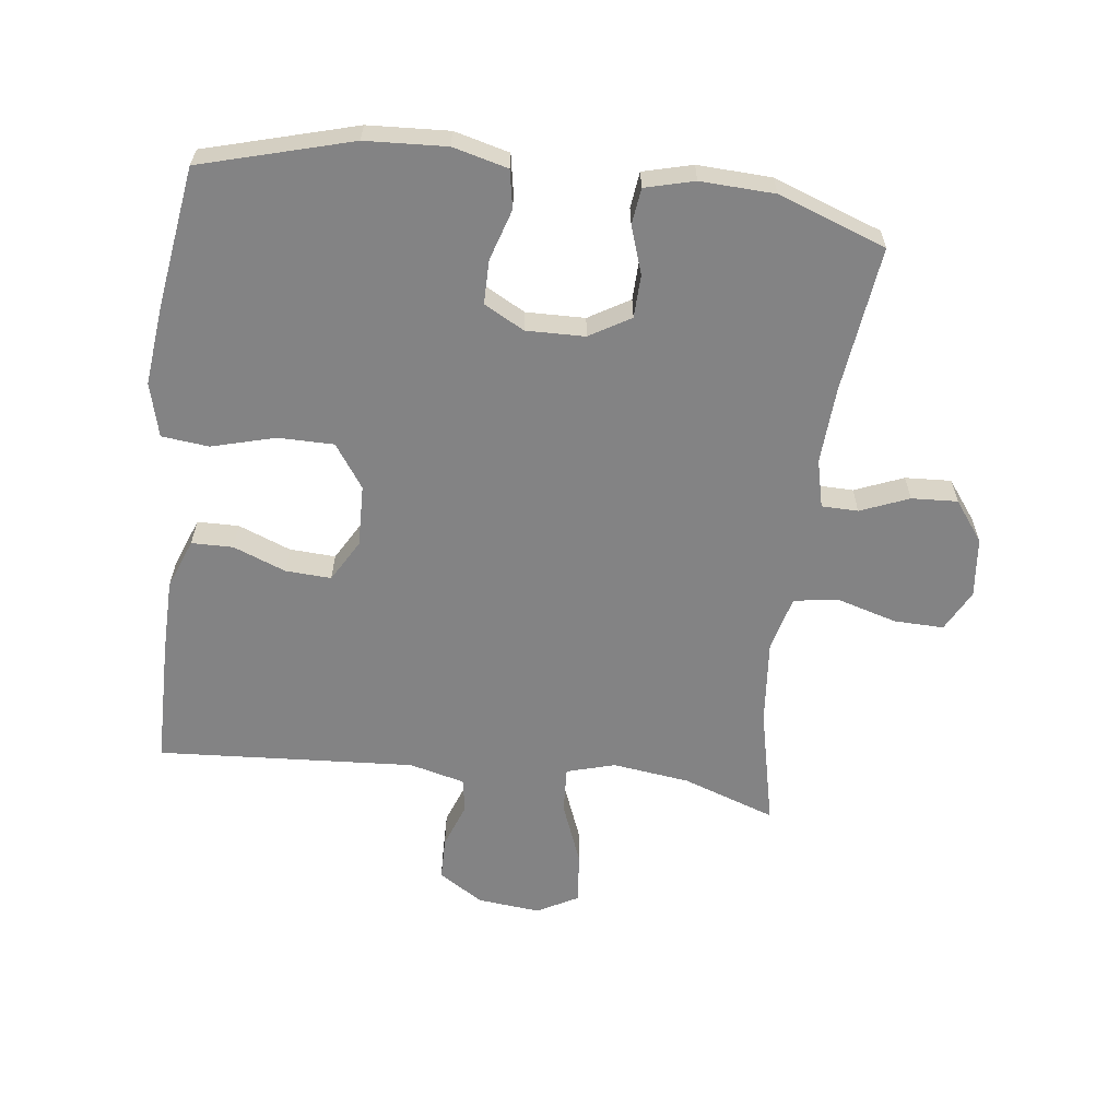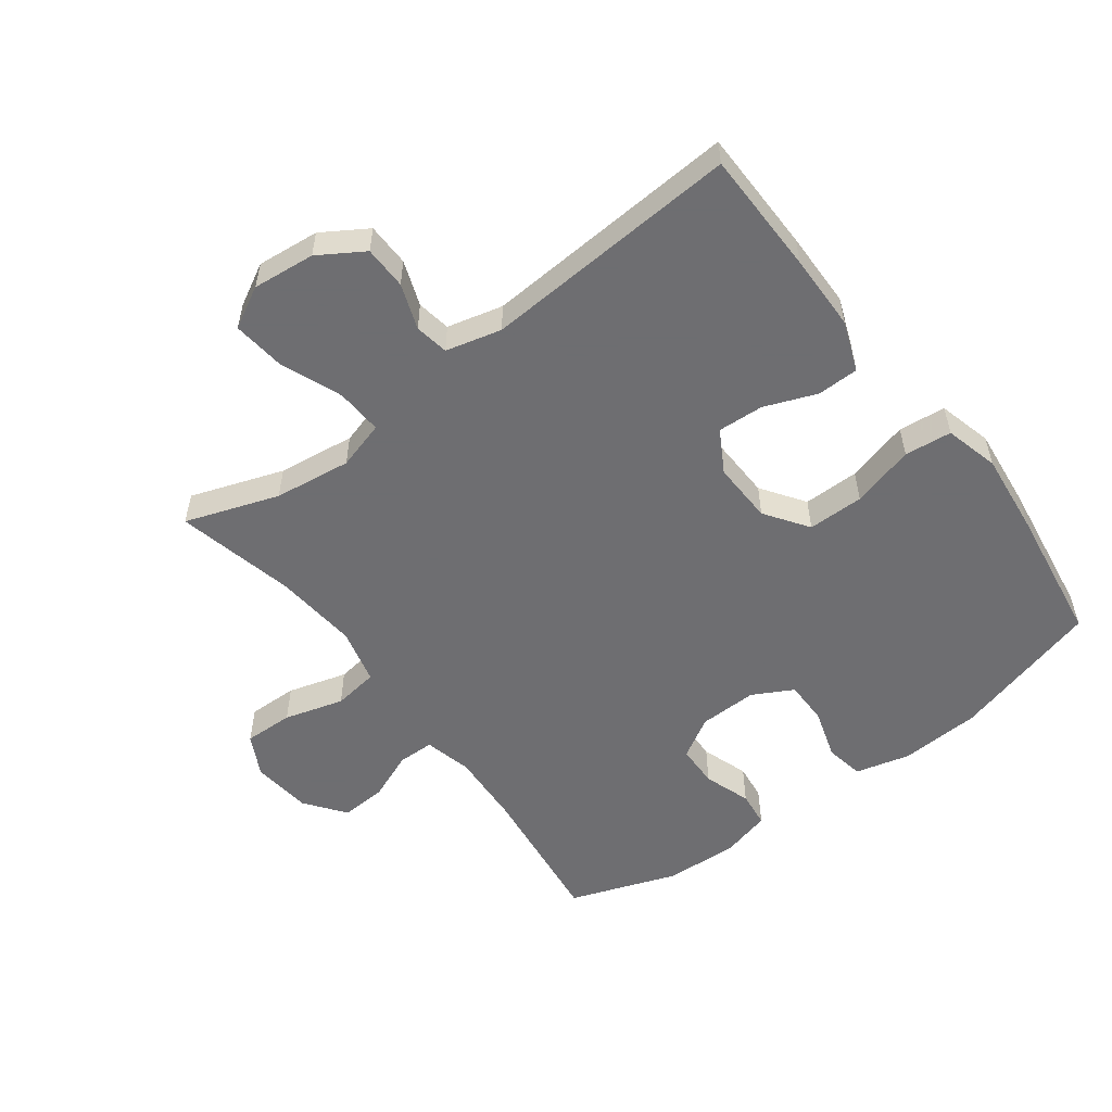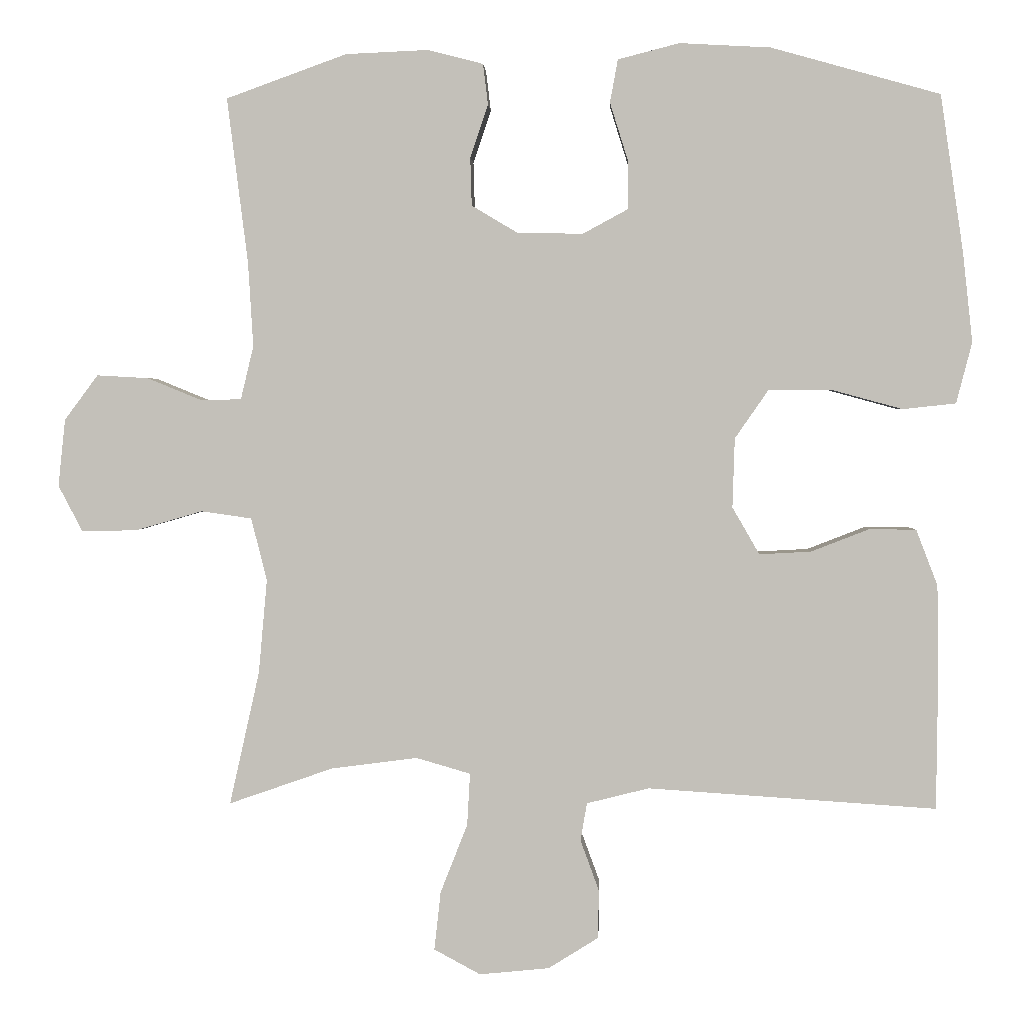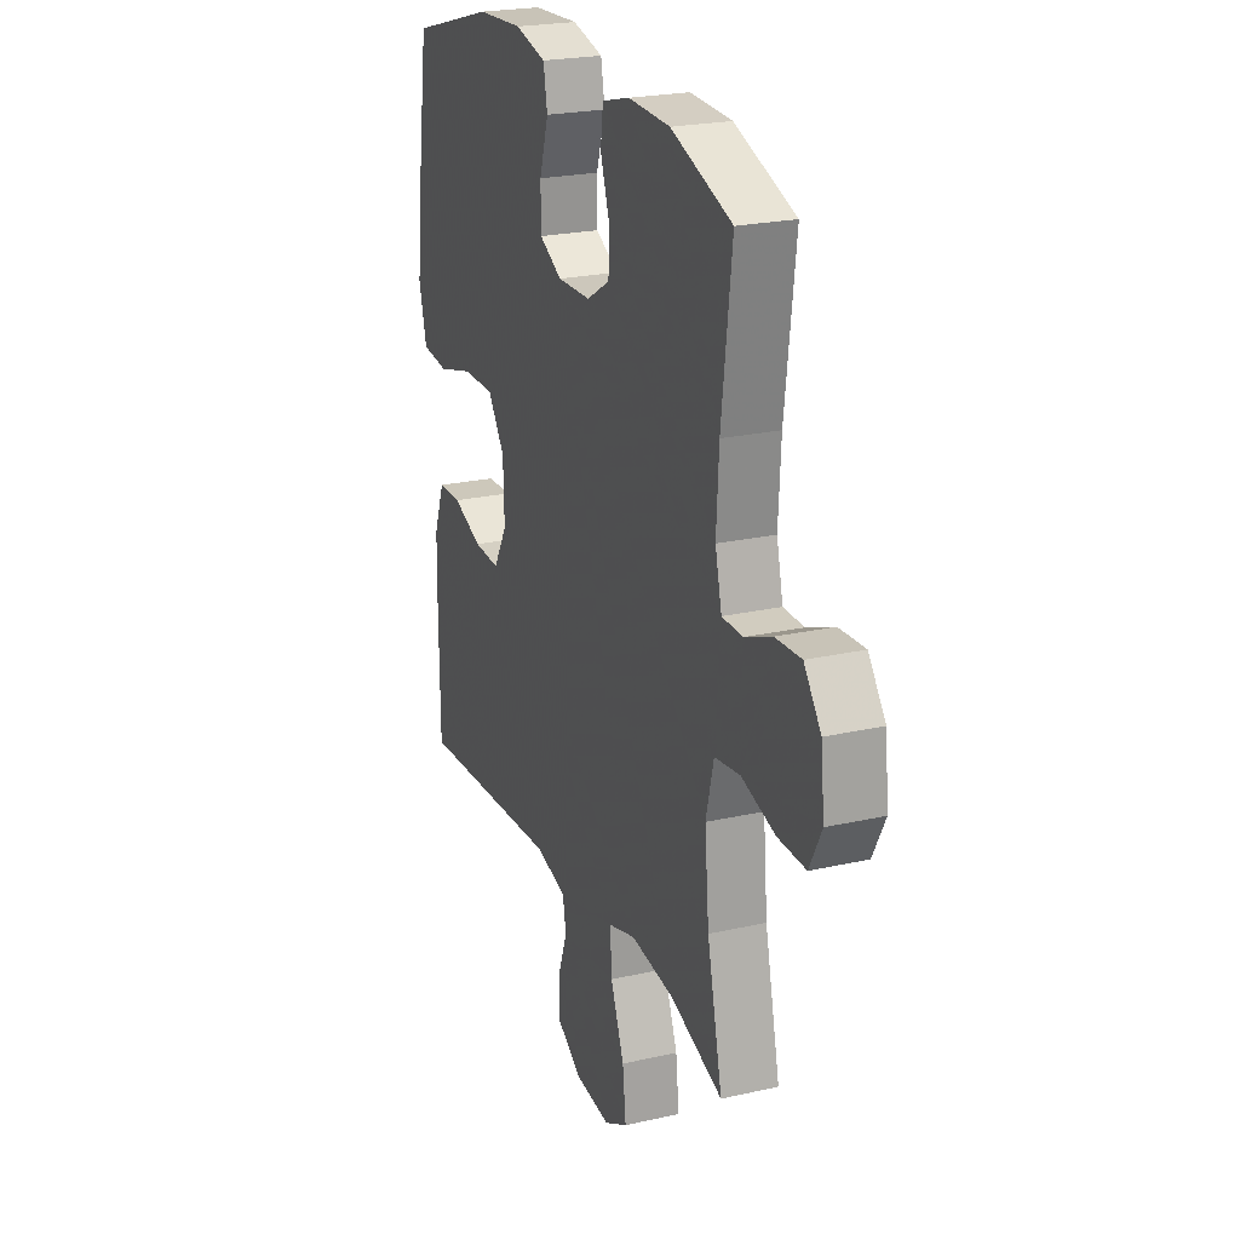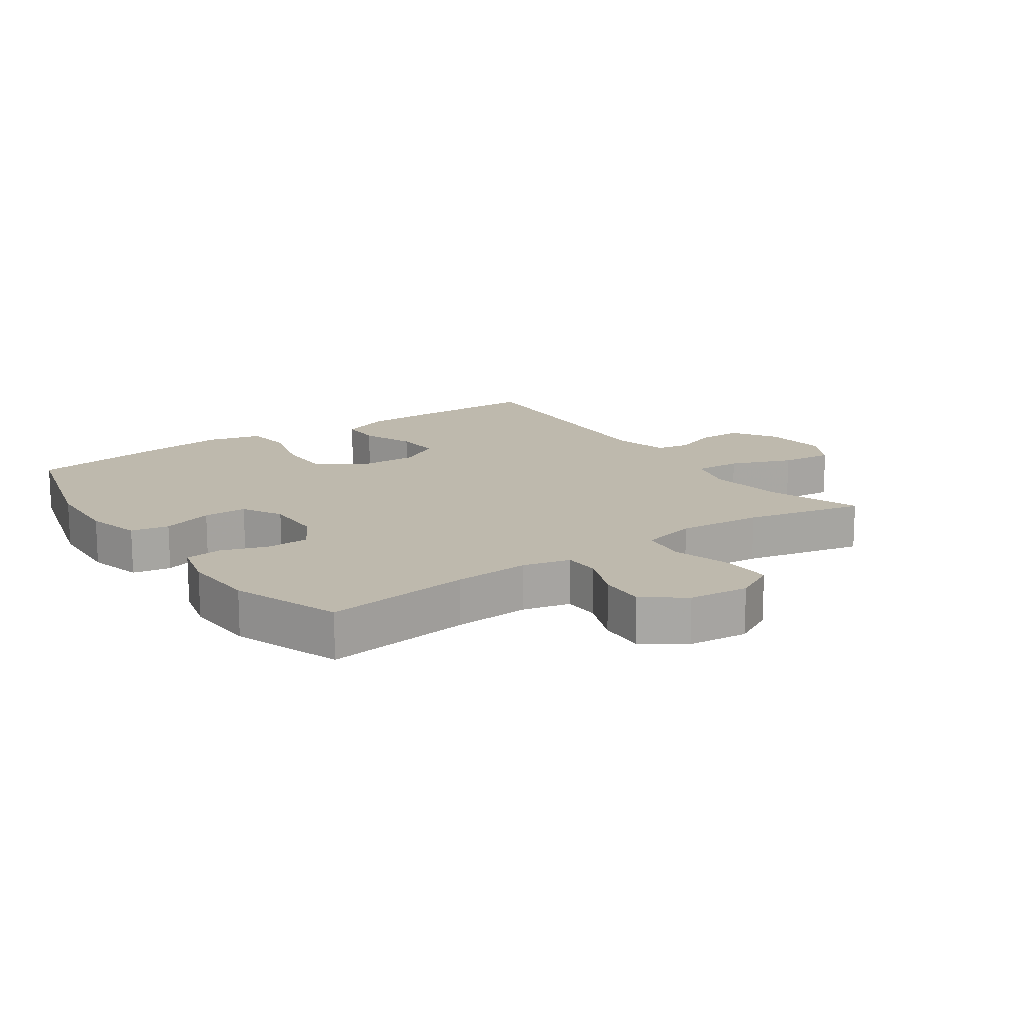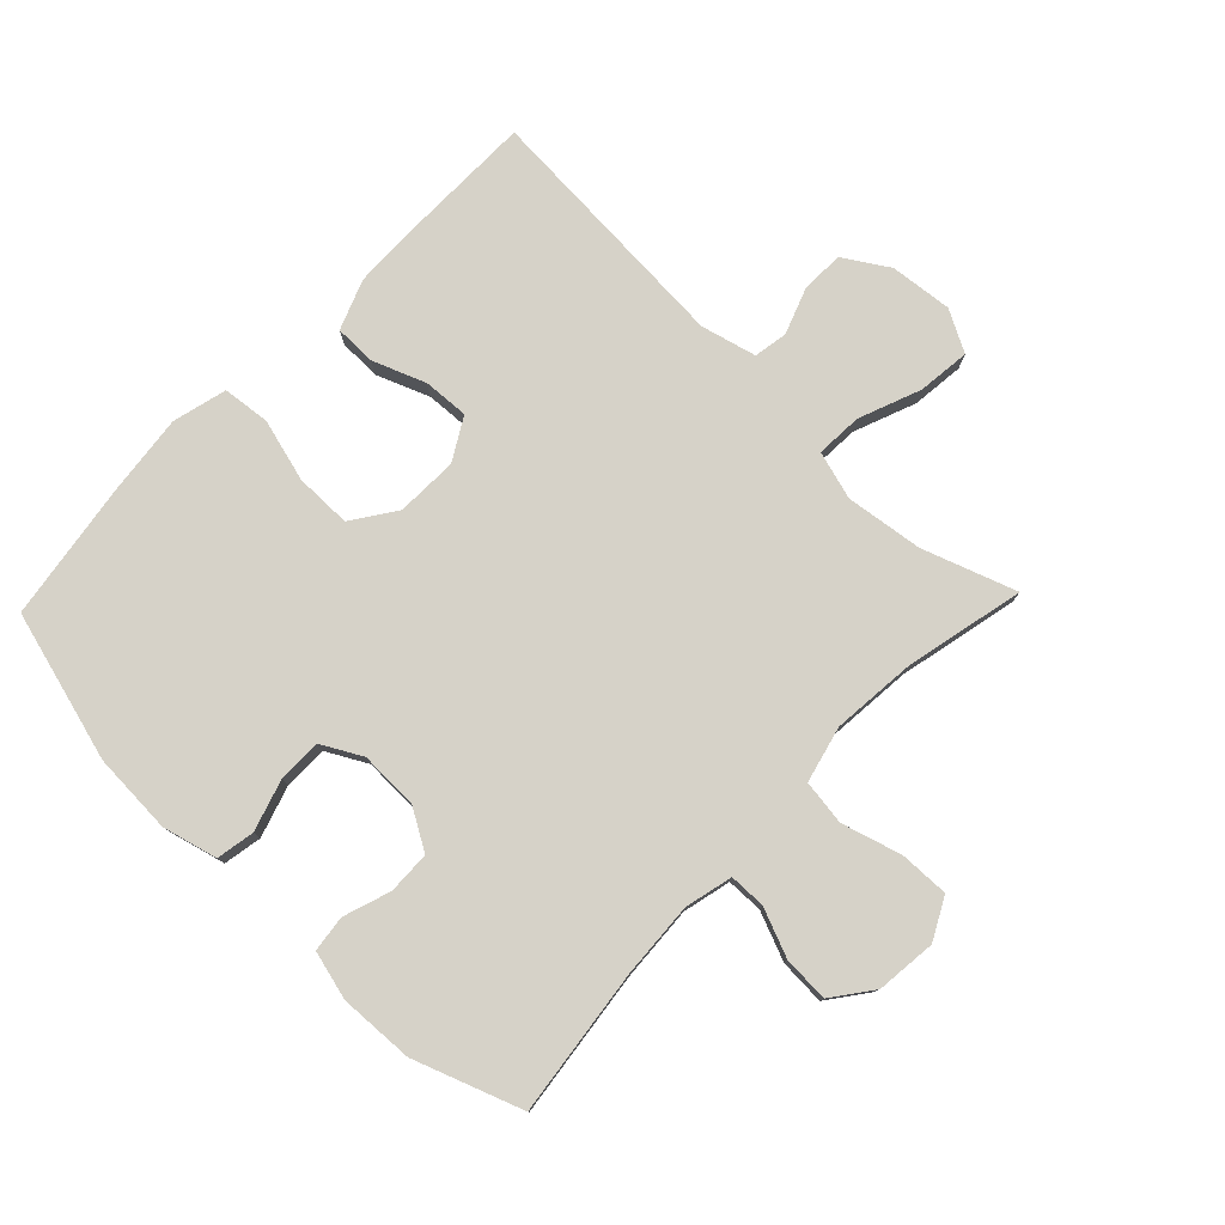
<metadata>
{"format":"obj","ext":"obj","renderer":"f3d","projection":"perspective","resolution":1024,"background":"white","views":[{"elev":-61.2,"azim":-7.1,"up":"+Y"},{"elev":-54.4,"azim":-143.0,"up":"+Y"},{"elev":2.3,"azim":-177.2,"up":"+Z"},{"elev":22.9,"azim":68.8,"up":"+Z"},{"elev":15.2,"azim":55.0,"up":"+Y"},{"elev":78.4,"azim":43.8,"up":"+Y"}]}
</metadata>
<code>
v 0.5 0.07 0.5
v 0.471 0.07 0.269
v 0.464 0.07 0.151
v 0.482 0.07 0.076
v 0.539 0.07 0.075
v 0.615 0.07 0.106
v 0.687 0.07 0.11
v 0.734 0.07 0.047
v 0.744 0.07 -0.047
v 0.71 0.07 -0.112
v 0.632 0.07 -0.11
v 0.539 0.07 -0.083
v 0.468 0.07 -0.093
v 0.446 0.07 -0.181
v 0.458 0.07 -0.313
v 0.5 0.07 -0.5
v 0.354 0.07 -0.449
v 0.233 0.07 -0.433
v 0.157 0.07 -0.455
v 0.161 0.07 -0.528
v 0.199 0.07 -0.625
v 0.208 0.07 -0.707
v 0.143 0.07 -0.742
v 0.045 0.07 -0.732
v -0.025 0.07 -0.688
v -0.026 0.07 -0.62
v 0 0.07 -0.549
v -0.009 0.07 -0.496
v -0.096 0.07 -0.474
v -0.5 0.07 -0.5
v -0.502 0.07 -0.305
v -0.5 0.07 -0.185
v -0.47 0.07 -0.107
v -0.405 0.07 -0.106
v -0.323 0.07 -0.138
v -0.251 0.07 -0.142
v -0.213 0.07 -0.076
v -0.216 0.07 0.021
v -0.263 0.07 0.089
v -0.351 0.07 0.089
v -0.45 0.07 0.062
v -0.524 0.07 0.07
v -0.546 0.07 0.155
v -0.532 0.07 0.282
v -0.5 0.07 0.5
v -0.264 0.07 0.566
v -0.137 0.07 0.573
v -0.051 0.07 0.551
v -0.04 0.07 0.491
v -0.065 0.07 0.411
v -0.065 0.07 0.342
v -0.002 0.07 0.308
v 0.09 0.07 0.31
v 0.154 0.07 0.348
v 0.156 0.07 0.415
v 0.131 0.07 0.489
v 0.138 0.07 0.546
v 0.215 0.07 0.566
v 0.331 0.07 0.561
v 0.5 0 0.5
v 0.471 0 0.269
v 0.464 0 0.151
v 0.482 0 0.076
v 0.539 0 0.075
v 0.615 0 0.106
v 0.687 0 0.11
v 0.734 0 0.047
v 0.744 0 -0.047
v 0.71 0 -0.112
v 0.632 0 -0.11
v 0.539 0 -0.083
v 0.468 0 -0.093
v 0.446 0 -0.181
v 0.458 0 -0.313
v 0.5 0 -0.5
v 0.354 0 -0.449
v 0.233 0 -0.433
v 0.157 0 -0.455
v 0.161 0 -0.528
v 0.199 0 -0.625
v 0.208 0 -0.707
v 0.143 0 -0.742
v 0.045 0 -0.732
v -0.025 0 -0.688
v -0.026 0 -0.62
v 0 0 -0.549
v -0.009 0 -0.496
v -0.096 0 -0.474
v -0.5 0 -0.5
v -0.502 0 -0.305
v -0.5 0 -0.185
v -0.47 0 -0.107
v -0.405 0 -0.106
v -0.323 0 -0.138
v -0.251 0 -0.142
v -0.213 0 -0.076
v -0.216 0 0.021
v -0.263 0 0.089
v -0.351 0 0.089
v -0.45 0 0.062
v -0.524 0 0.07
v -0.546 0 0.155
v -0.532 0 0.282
v -0.5 0 0.5
v -0.264 0 0.566
v -0.137 0 0.573
v -0.051 0 0.551
v -0.04 0 0.491
v -0.065 0 0.411
v -0.065 0 0.342
v -0.002 0 0.308
v 0.09 0 0.31
v 0.154 0 0.348
v 0.156 0 0.415
v 0.131 0 0.489
v 0.138 0 0.546
v 0.215 0 0.566
v 0.331 0 0.561
f 59 1 2
f 58 59 2
f 57 58 2
f 56 57 2
f 55 56 2
f 54 55 2 3
f 53 54 3 4
f 52 53 4
f 48 49 50
f 47 48 50
f 46 47 50
f 45 46 50
f 44 45 50
f 43 44 50
f 42 43 50
f 41 42 50
f 40 41 50
f 39 40 50 51
f 38 39 51 52
f 33 34 35
f 32 33 35
f 31 32 35
f 30 31 35
f 29 30 35
f 28 29 35 36
f 25 26 27
f 24 25 27
f 23 24 27
f 22 23 27
f 21 22 27
f 20 21 27
f 19 20 27 28
f 28 36 37
f 19 28 37
f 18 19 37
f 15 16 17
f 37 38 52
f 18 37 52
f 17 18 52
f 15 17 52
f 14 15 52
f 10 11 12
f 9 10 12
f 8 9 12
f 7 8 12
f 6 7 12
f 5 6 12
f 13 14 52 4
f 4 5 12 13
f 61 60 118
f 61 118 117
f 61 117 116
f 61 116 115
f 61 115 114
f 62 61 114 113
f 63 62 113 112
f 63 112 111
f 109 108 107
f 109 107 106
f 109 106 105
f 109 105 104
f 109 104 103
f 109 103 102
f 109 102 101
f 109 101 100
f 109 100 99
f 110 109 99 98
f 111 110 98 97
f 94 93 92
f 94 92 91
f 94 91 90
f 94 90 89
f 94 89 88
f 95 94 88 87
f 86 85 84
f 86 84 83
f 86 83 82
f 86 82 81
f 86 81 80
f 86 80 79
f 87 86 79 78
f 96 95 87
f 96 87 78
f 96 78 77
f 76 75 74
f 111 97 96
f 111 96 77
f 111 77 76
f 111 76 74
f 111 74 73
f 71 70 69
f 71 69 68
f 71 68 67
f 71 67 66
f 71 66 65
f 71 65 64
f 63 111 73 72
f 72 71 64 63
f 1 60 61 2
f 2 61 62 3
f 3 62 63 4
f 4 63 64 5
f 5 64 65 6
f 6 65 66 7
f 7 66 67 8
f 8 67 68 9
f 9 68 69 10
f 10 69 70 11
f 11 70 71 12
f 12 71 72 13
f 13 72 73 14
f 14 73 74 15
f 15 74 75 16
f 16 75 76 17
f 17 76 77 18
f 18 77 78 19
f 19 78 79 20
f 20 79 80 21
f 21 80 81 22
f 22 81 82 23
f 23 82 83 24
f 24 83 84 25
f 25 84 85 26
f 26 85 86 27
f 27 86 87 28
f 28 87 88 29
f 29 88 89 30
f 30 89 90 31
f 31 90 91 32
f 32 91 92 33
f 33 92 93 34
f 34 93 94 35
f 35 94 95 36
f 36 95 96 37
f 37 96 97 38
f 38 97 98 39
f 39 98 99 40
f 40 99 100 41
f 41 100 101 42
f 42 101 102 43
f 43 102 103 44
f 44 103 104 45
f 45 104 105 46
f 46 105 106 47
f 47 106 107 48
f 48 107 108 49
f 49 108 109 50
f 50 109 110 51
f 51 110 111 52
f 52 111 112 53
f 53 112 113 54
f 54 113 114 55
f 55 114 115 56
f 56 115 116 57
f 57 116 117 58
f 58 117 118 59
f 59 118 60 1

</code>
